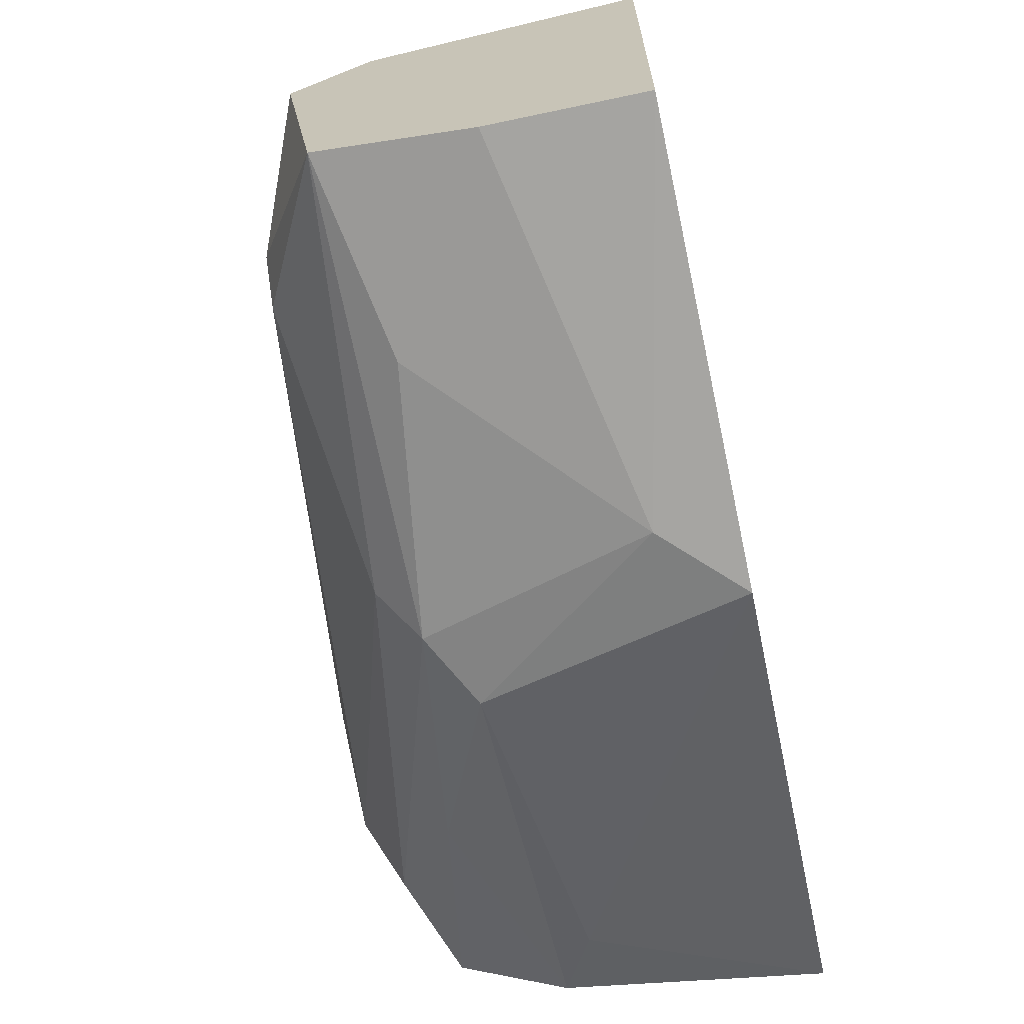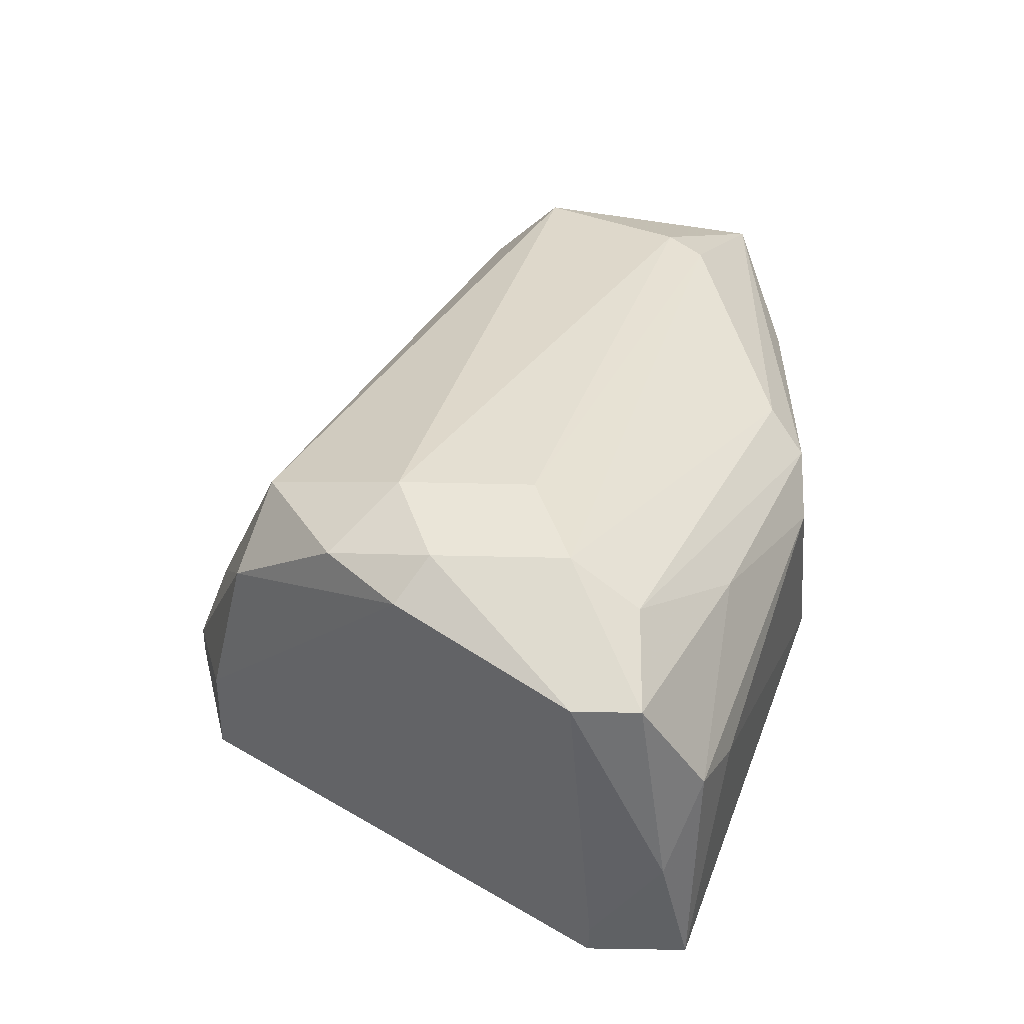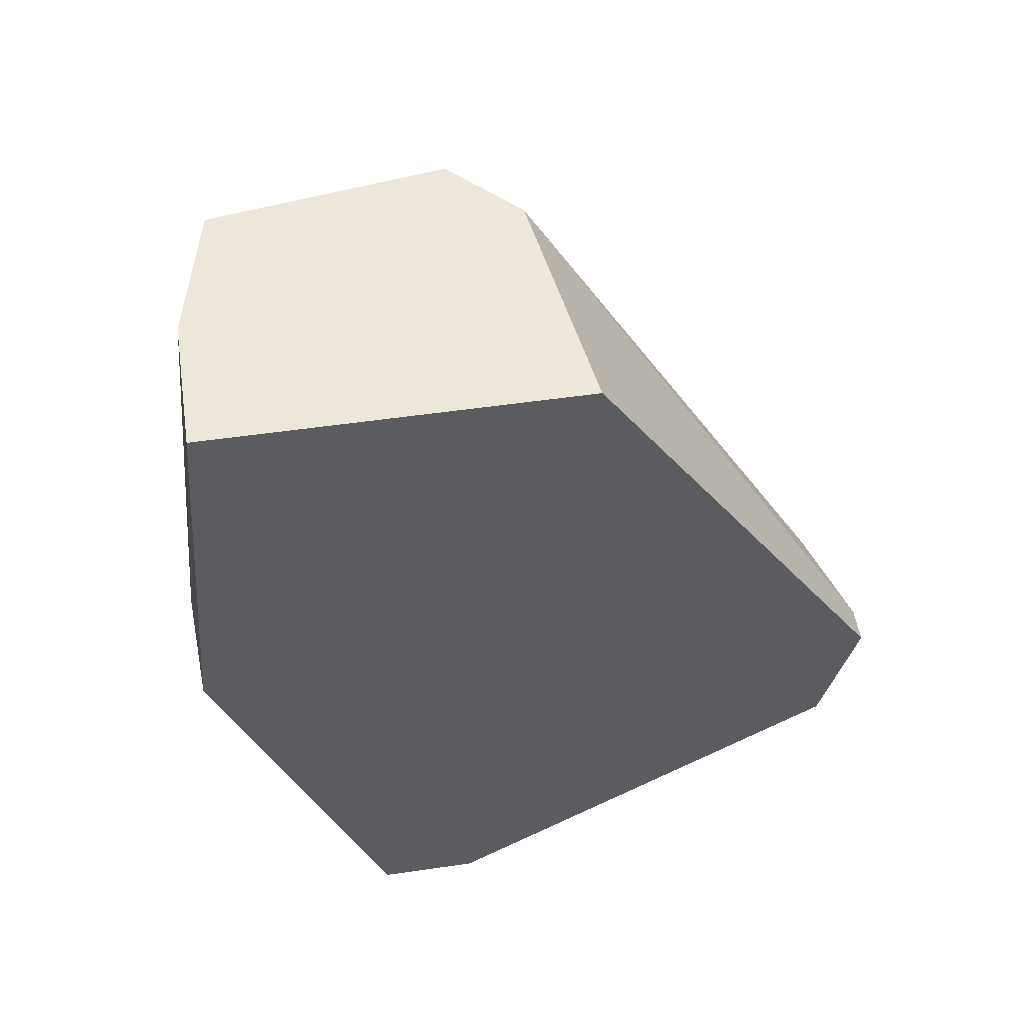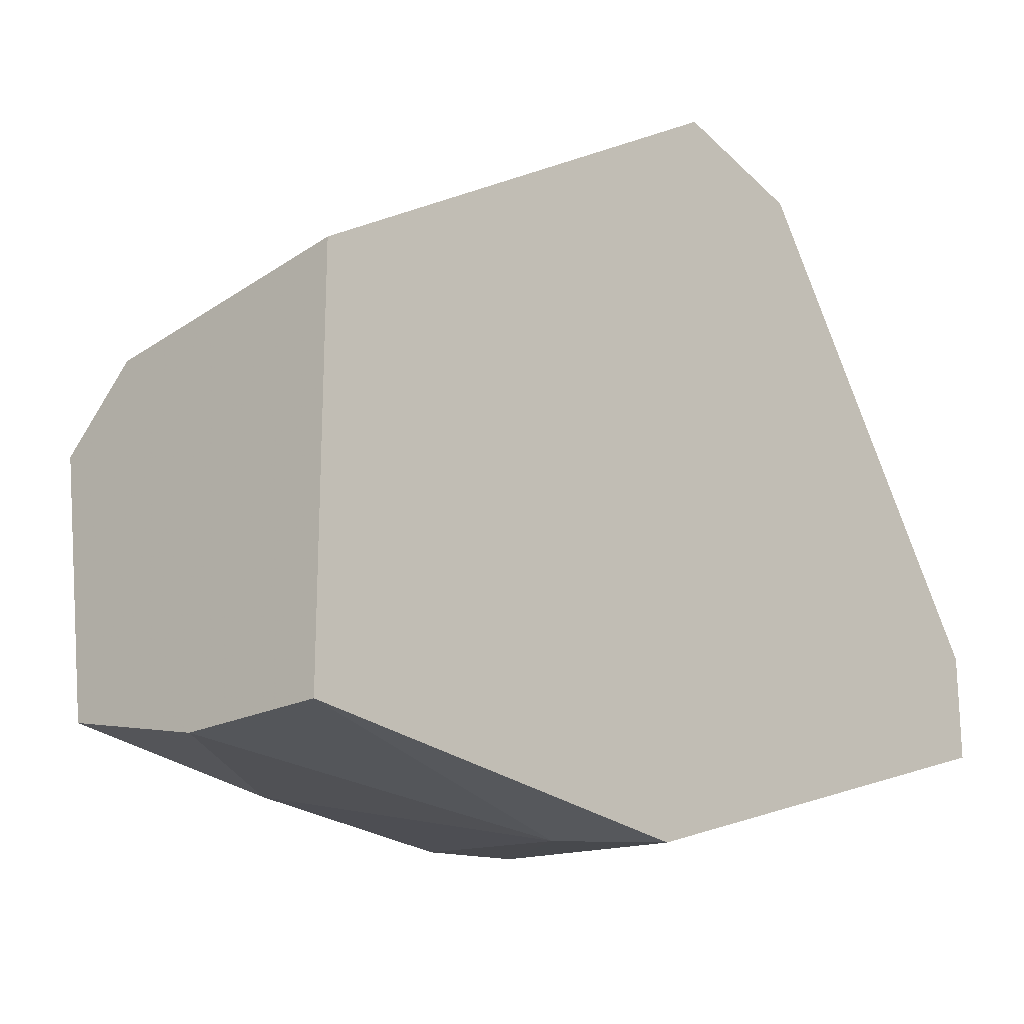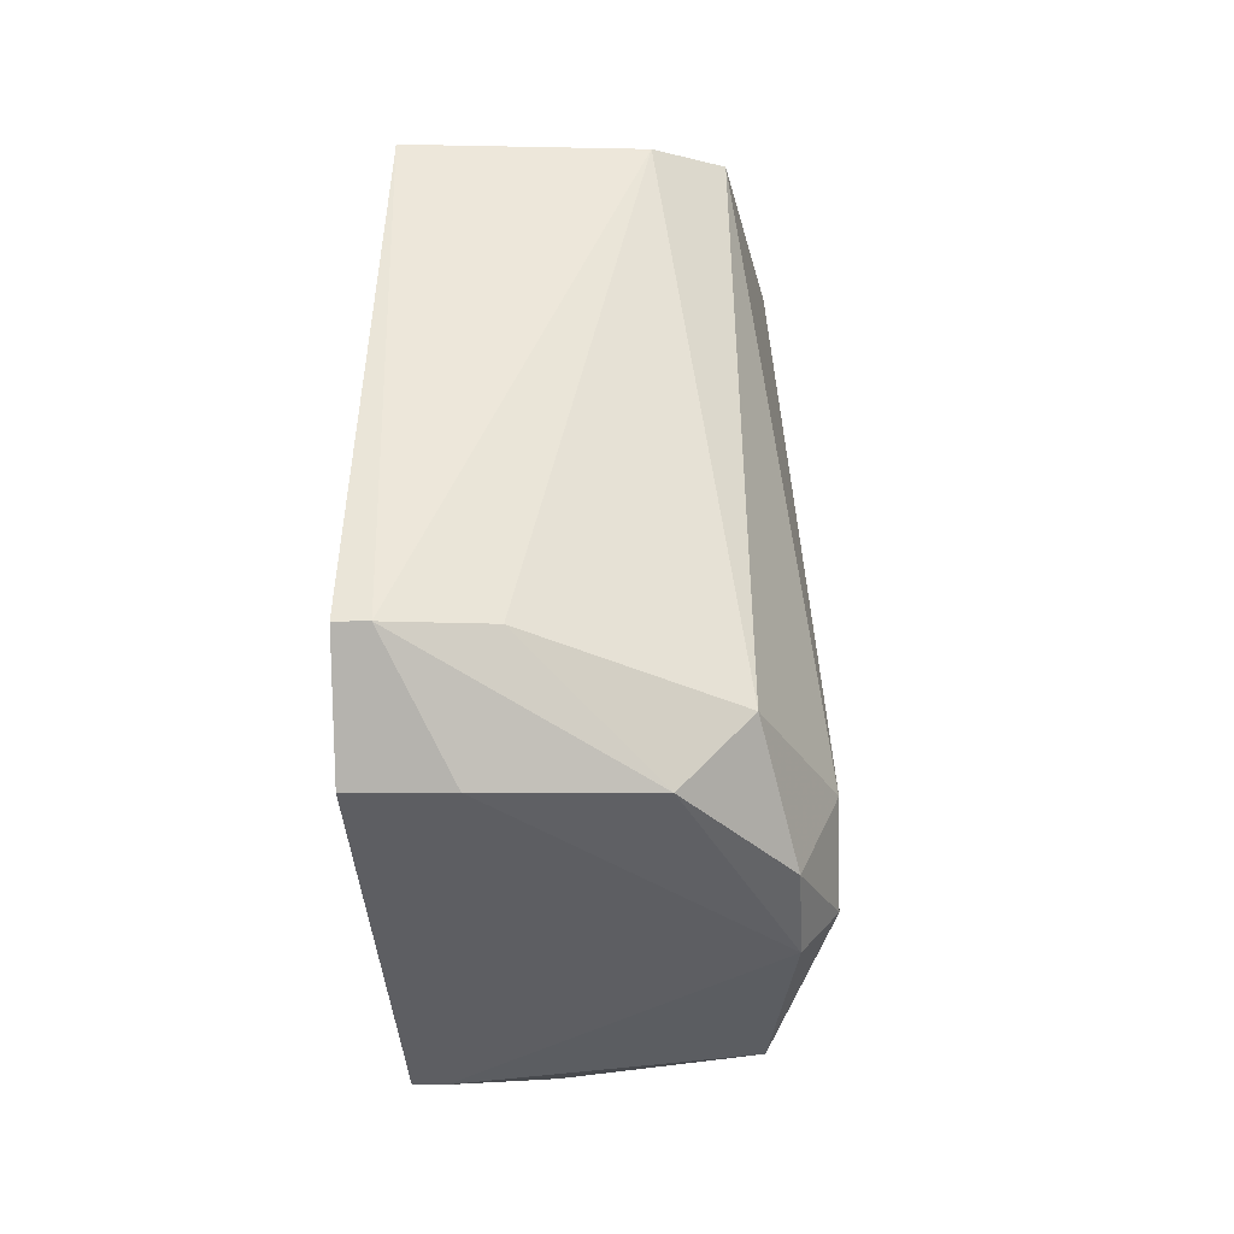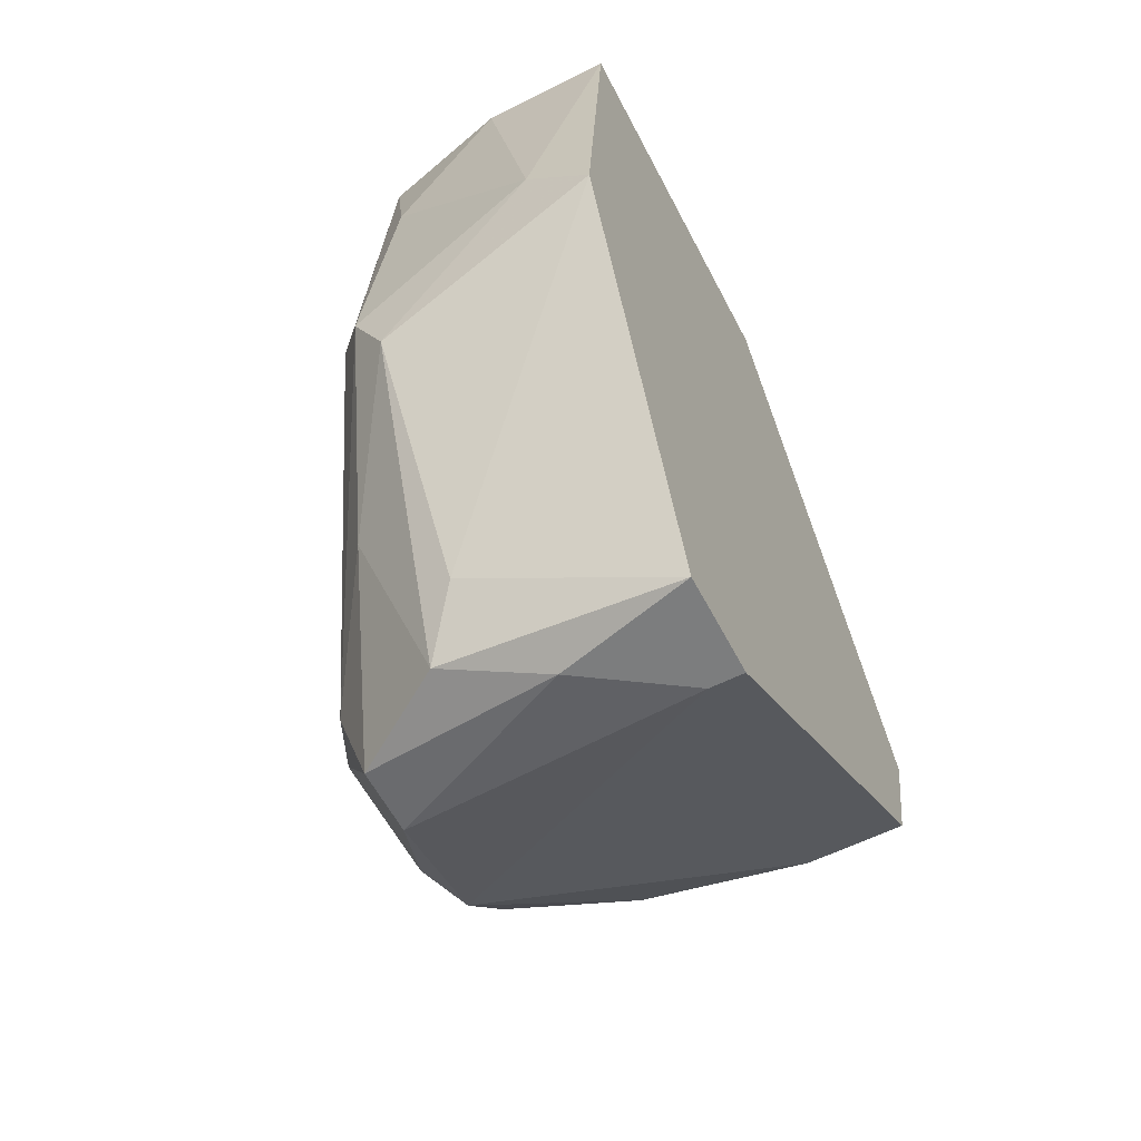
<metadata>
{"format":"obj","ext":"obj","renderer":"f3d","projection":"perspective","resolution":1024,"background":"white","views":[{"elev":-67.8,"azim":-168.0,"up":"+Z"},{"elev":-45.8,"azim":88.4,"up":"+Y"},{"elev":53.5,"azim":-98.8,"up":"+Y"},{"elev":-21.0,"azim":-138.1,"up":"+Z"},{"elev":-5.1,"azim":4.2,"up":"+Y"},{"elev":-59.0,"azim":-152.7,"up":"+Y"}]}
</metadata>
<code>
v 0.007634 -0.06267 0.007845
v 0.007634 -0.07845 -0.01055
v 0.007634 -0.04428 -0.01712
v 0.005005 -0.05742 -0.01844
v 0.002376 -0.06267 0.00916
v 0.002376 -0.07845 -0.00792
v 0.002376 -0.07845 -0.01186
v 0.002376 -0.06005 -0.01844
v 0.002376 -0.06793 0.007845
v 0.002376 -0.04428 -0.002672
v 0.002376 -0.04428 -0.01712
v 0.01026 -0.0745 -0.01318
v 0.01683 -0.07056 0.002588
v 0.01683 -0.07319 -0.009236
v 0.01683 -0.07319 -4.1e-05
v 0.01815 -0.07187 -0.001353
v 0.01815 -0.07187 -0.006605
v 0.01815 -0.06793 -0.005295
v 0.01815 -0.06793 -4.1e-05
v 0.01552 -0.04954 -0.01318
v 0.01552 -0.04822 -0.01186
v 0.01552 -0.07713 -0.009236
v 0.01552 -0.07713 -0.006605
v 0.01552 -0.0653 0.005216
v 0.01289 -0.06005 -0.01712
v 0.01289 -0.06793 0.006532
v 0.01289 -0.04428 -0.01581
v 0.0142 -0.05874 -0.01581
v 0.0142 -0.06924 -0.01318
v 0.0142 -0.04428 -0.006605
v 0.01157 -0.06267 -0.01712
v 0.01157 -0.07713 -0.01186
v 0.01157 -0.05085 -0.01712
v 0.01157 -0.04428 -0.003982
v 0.003691 -0.06267 0.00916
v 0.003691 -0.07845 -0.00792
v 0.006318 -0.06793 0.007845
f 23 36 2
f 30 3 10
f 5 35 10
f 7 5 10
f 7 10 8
f 35 5 9
f 5 7 9
f 10 3 11
f 8 10 11
f 24 13 19
f 30 24 19
f 30 10 34
f 10 35 34
f 24 30 34
f 3 30 27
f 29 22 32
f 31 29 32
f 29 31 25
f 13 24 26
f 15 13 26
f 22 17 23
f 15 36 23
f 34 35 1
f 24 34 1
f 35 26 1
f 26 24 1
f 20 17 28
f 27 20 28
f 25 27 28
f 31 8 4
f 11 3 4
f 8 11 4
f 25 31 4
f 30 19 21
f 27 30 21
f 20 27 21
f 7 8 12
f 8 31 12
f 32 7 12
f 31 32 12
f 3 27 33
f 27 25 33
f 4 3 33
f 25 4 33
f 22 29 14
f 17 22 14
f 29 25 14
f 28 17 14
f 25 28 14
f 17 20 18
f 19 17 18
f 21 19 18
f 20 21 18
f 9 7 6
f 7 36 6
f 36 9 6
f 35 9 37
f 9 36 37
f 36 15 37
f 26 35 37
f 15 26 37
f 19 13 16
f 17 19 16
f 13 15 16
f 23 17 16
f 15 23 16
f 36 7 2
f 32 22 2
f 7 32 2
f 22 23 2

</code>
